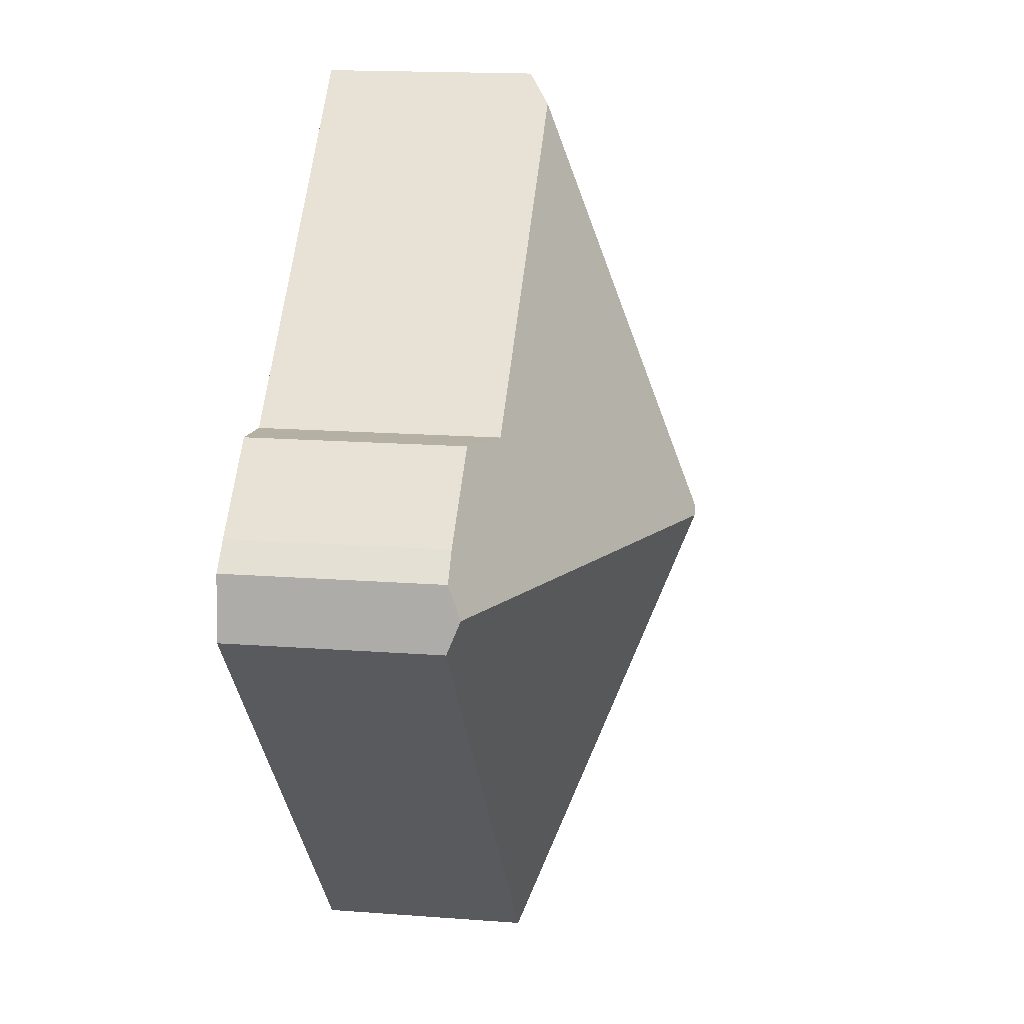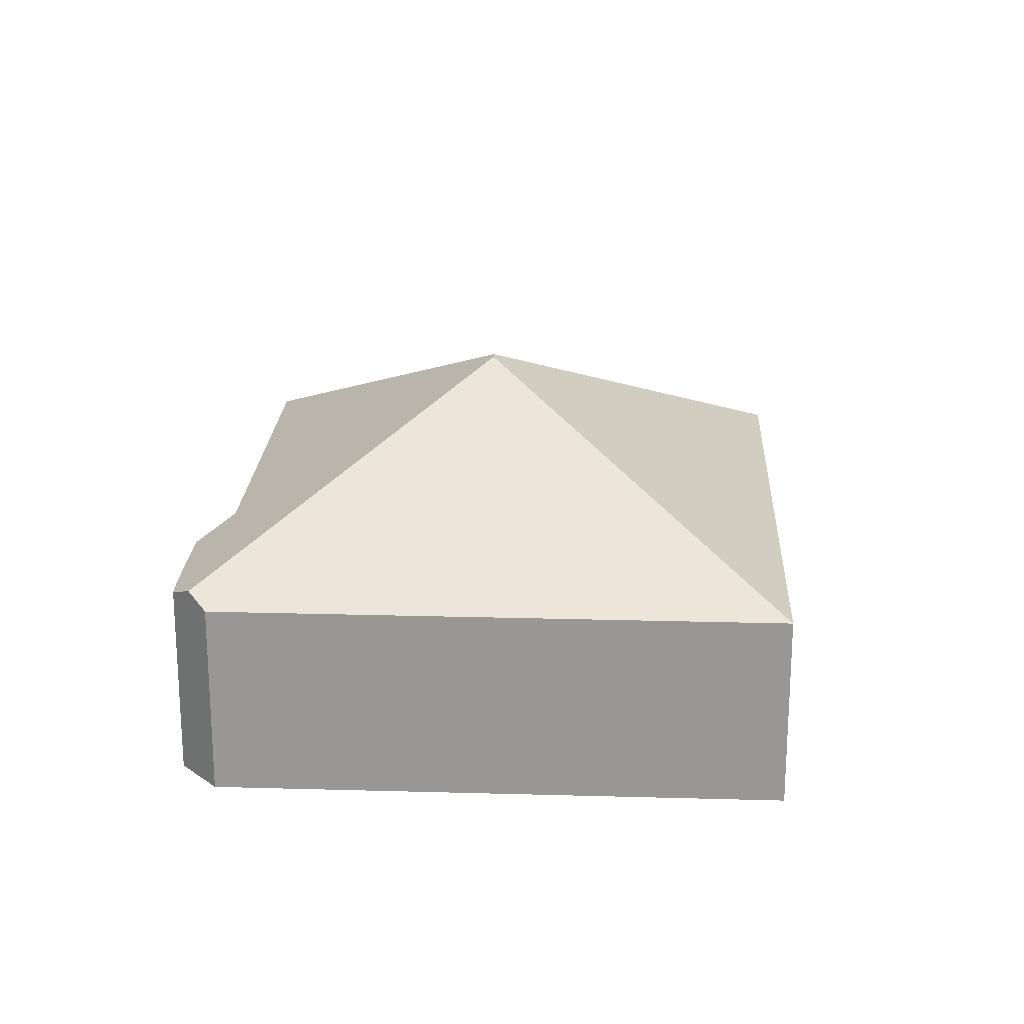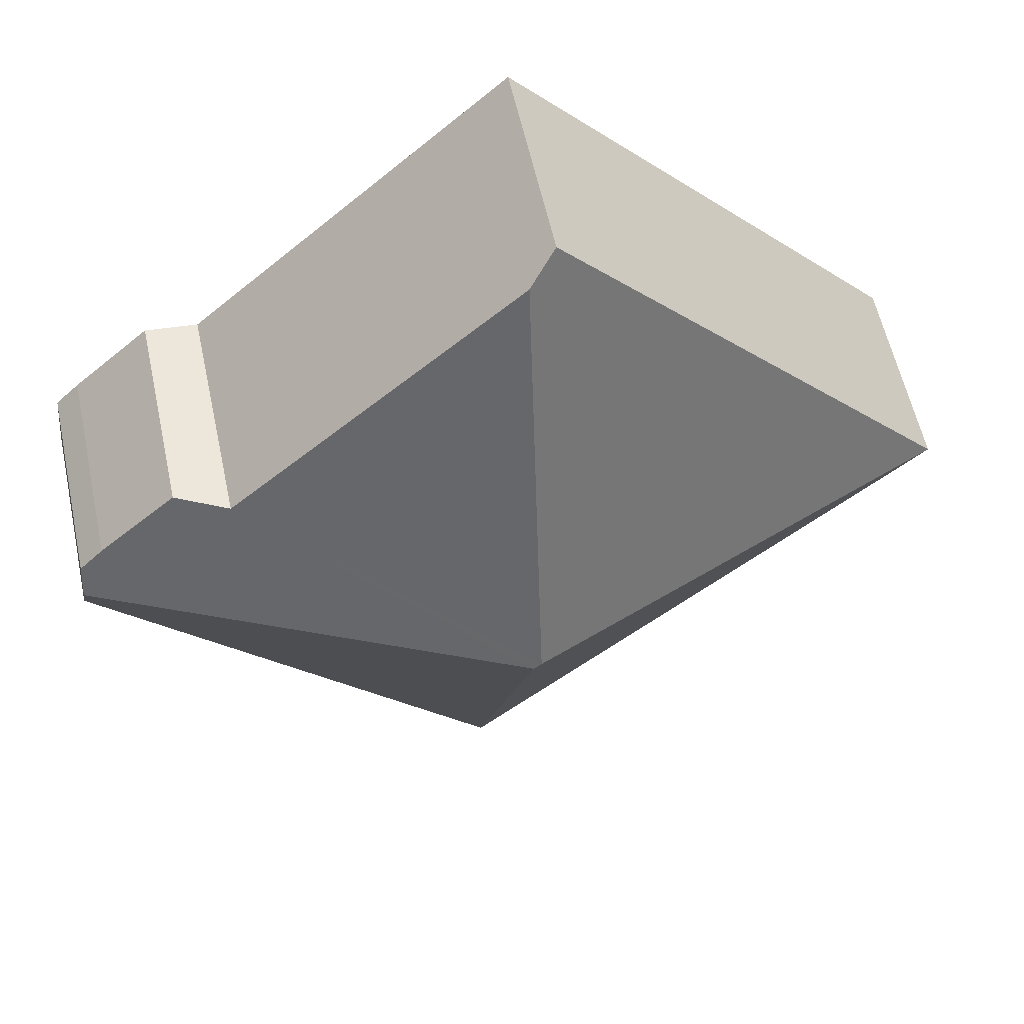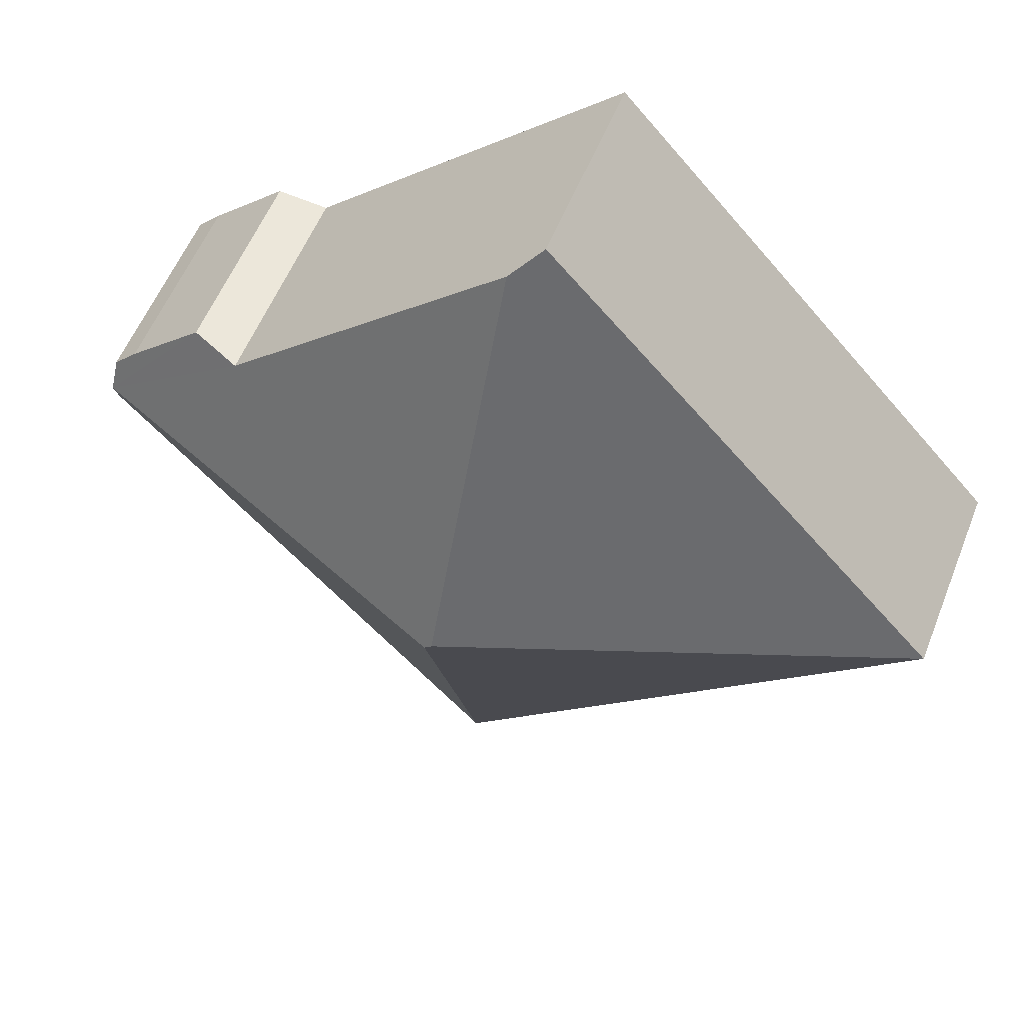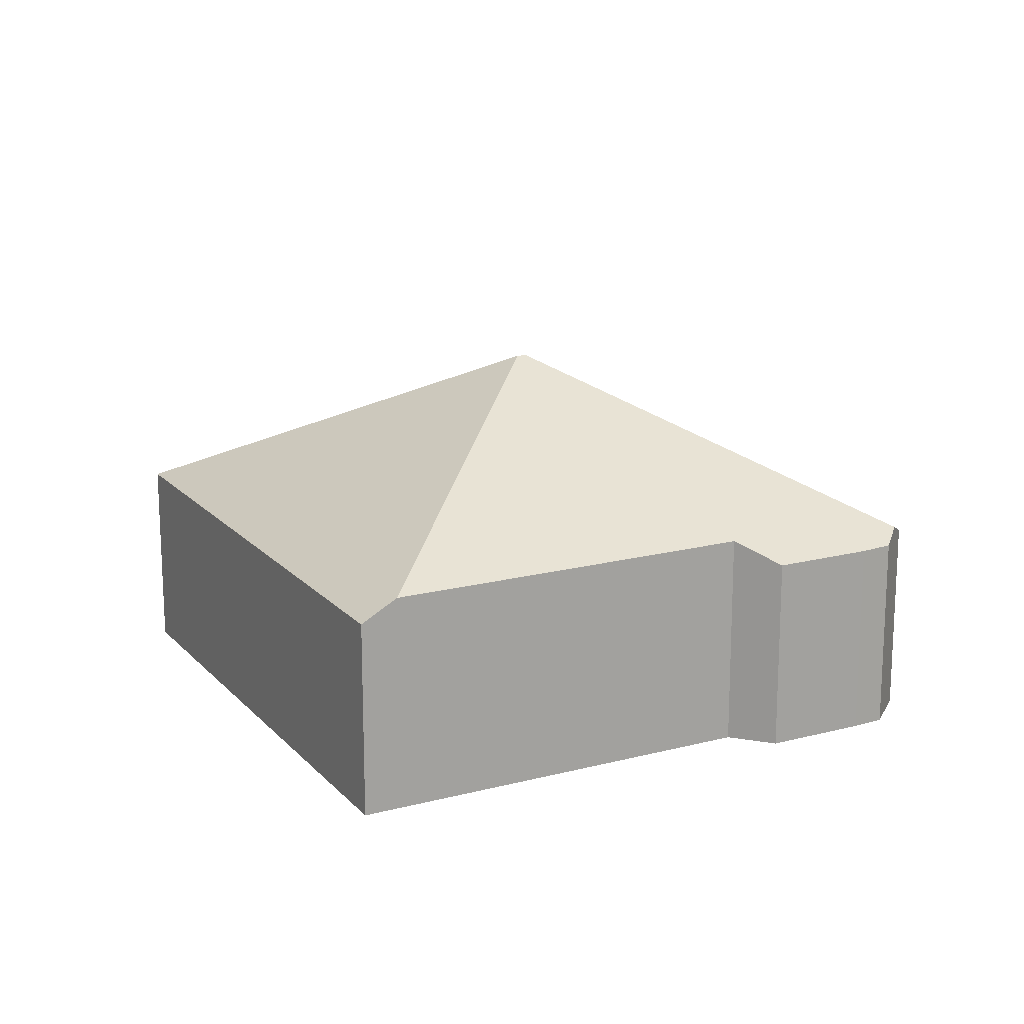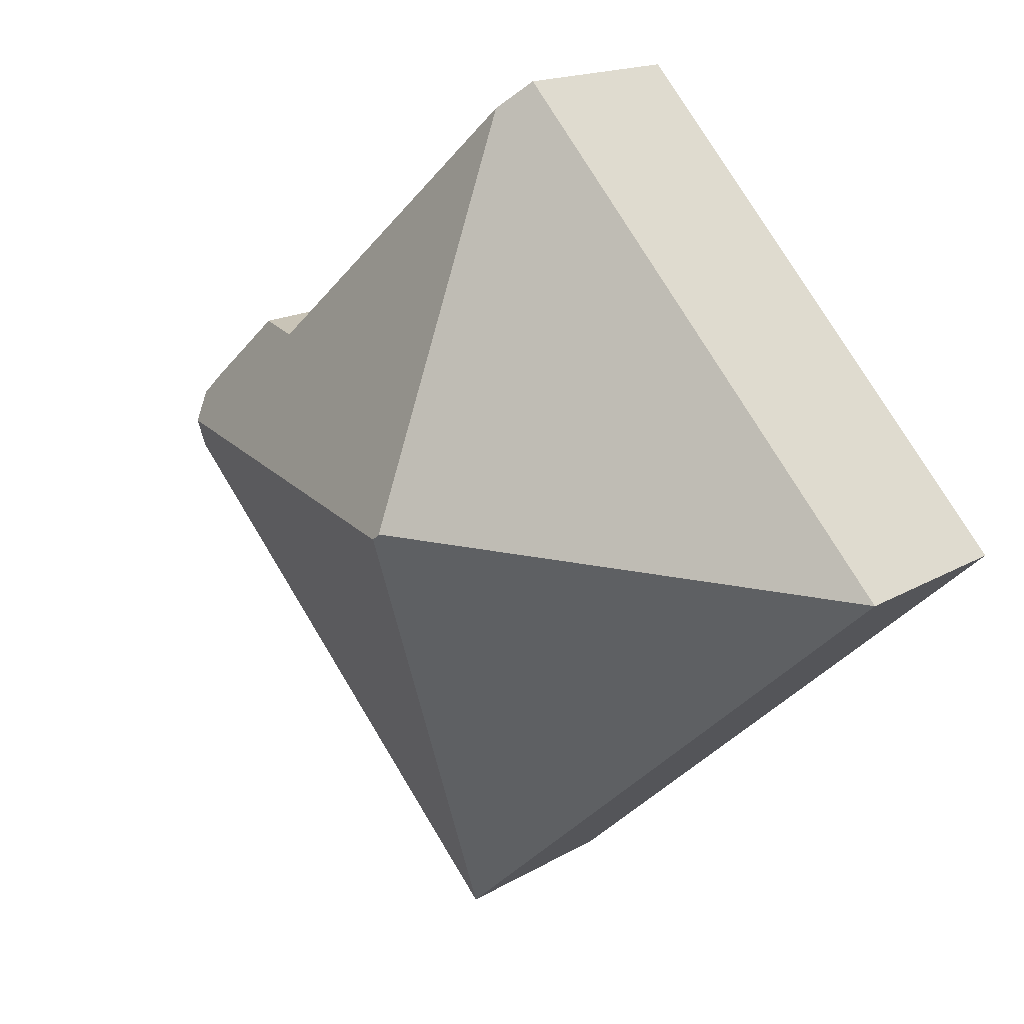
<metadata>
{"format":"obj","ext":"obj","renderer":"f3d","projection":"perspective","resolution":1024,"background":"white","views":[{"elev":16.3,"azim":99.0,"up":"+Z"},{"elev":21.4,"azim":135.1,"up":"+Y"},{"elev":57.8,"azim":167.9,"up":"+Z"},{"elev":55.5,"azim":-158.6,"up":"+Z"},{"elev":16.9,"azim":14.5,"up":"+Y"},{"elev":16.3,"azim":-140.2,"up":"+Z"}]}
</metadata>
<code>
v  10.16 8.346 0.326
v  19.5 4.459 0.095
v  10.64 4.459 -9.665
v  19.44 4.734 0.771
v  9.991 8.346 0.479
v  0 4.459 2.73e-16
v  8.939 4.459 9.84
v  9.569 4.926 9.268
v  15.97 4.926 3.455
v  17.12 4.459 3.556
v  18.85 4.459 1.987
v  19.38 4.479 1.455
v  8.939 -6.025e-16 9.84
v  15.97 -2.116e-16 3.455
v  9.569 -5.675e-16 9.268
v  17.12 -2.177e-16 3.556
v  18.85 -1.217e-16 1.987
v  19.38 -8.909e-17 1.455
v  19.5 -5.817e-18 0.095
v  19.44 -4.721e-17 0.771
v  10.64 5.918e-16 -9.665
v  0 0 0
g defaultobject
f 1 2 3
f 2 1 4
f 5 3 6
f 3 5 1
f 7 5 6
f 5 7 8
f 9 5 8
f 5 9 1
f 1 9 4
f 4 9 10
f 4 10 11
f 4 11 12
f 7 9 8
f 9 7 13
f 9 13 14
f 14 13 15
f 16 11 10
f 11 16 17
f 11 18 12
f 18 11 17
f 14 10 9
f 10 14 16
f 12 2 4
f 2 12 18
f 2 18 19
f 19 18 20
f 19 3 2
f 3 19 21
f 21 6 3
f 6 21 22
f 22 7 6
f 7 22 13
f 20 21 19
f 21 20 18
f 21 18 17
f 21 17 22
f 22 17 16
f 22 16 14
f 22 14 15
f 22 15 13

</code>
